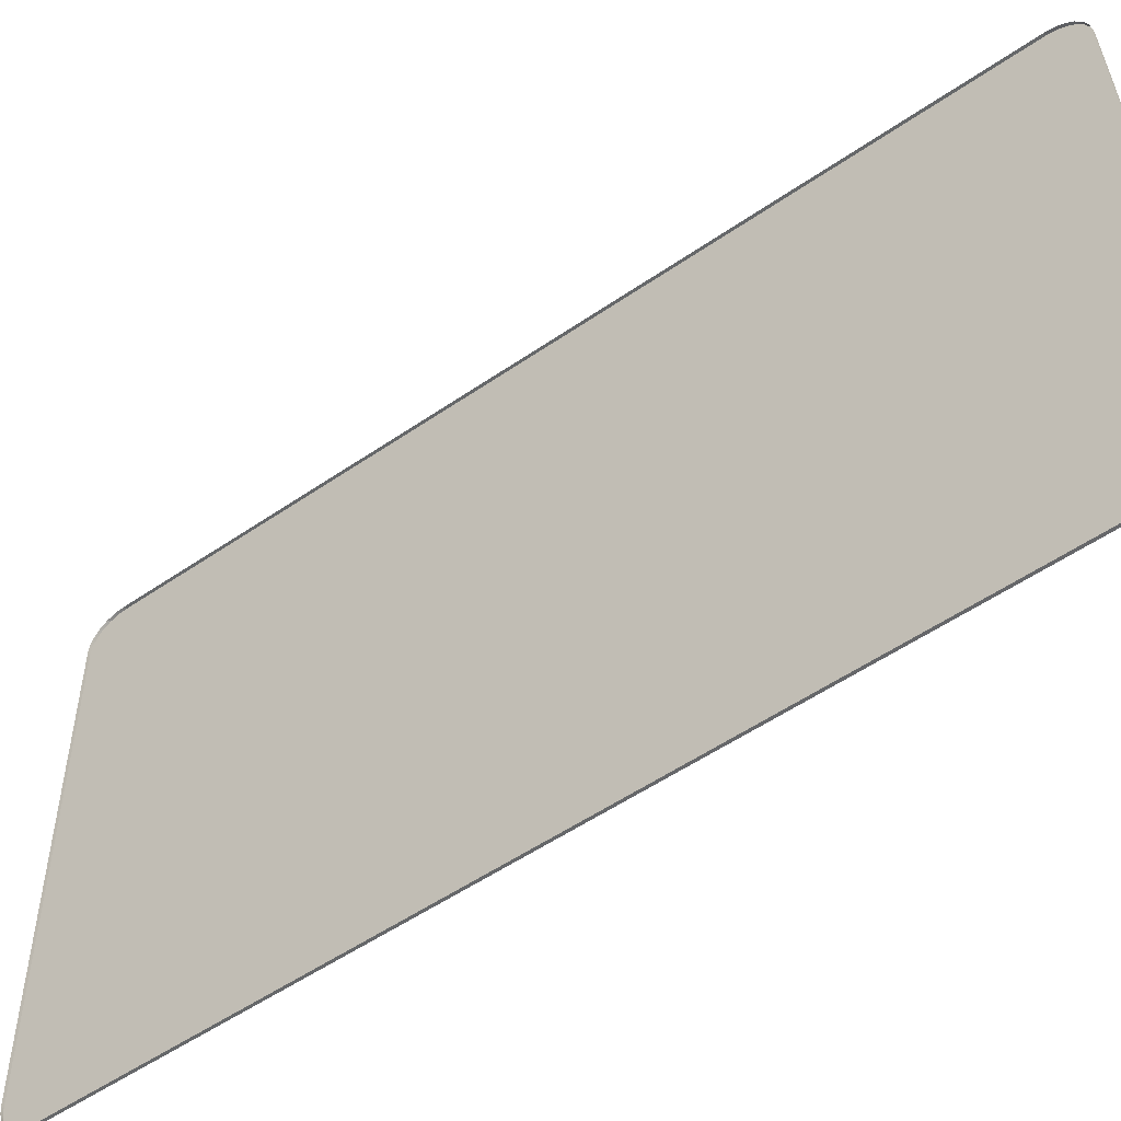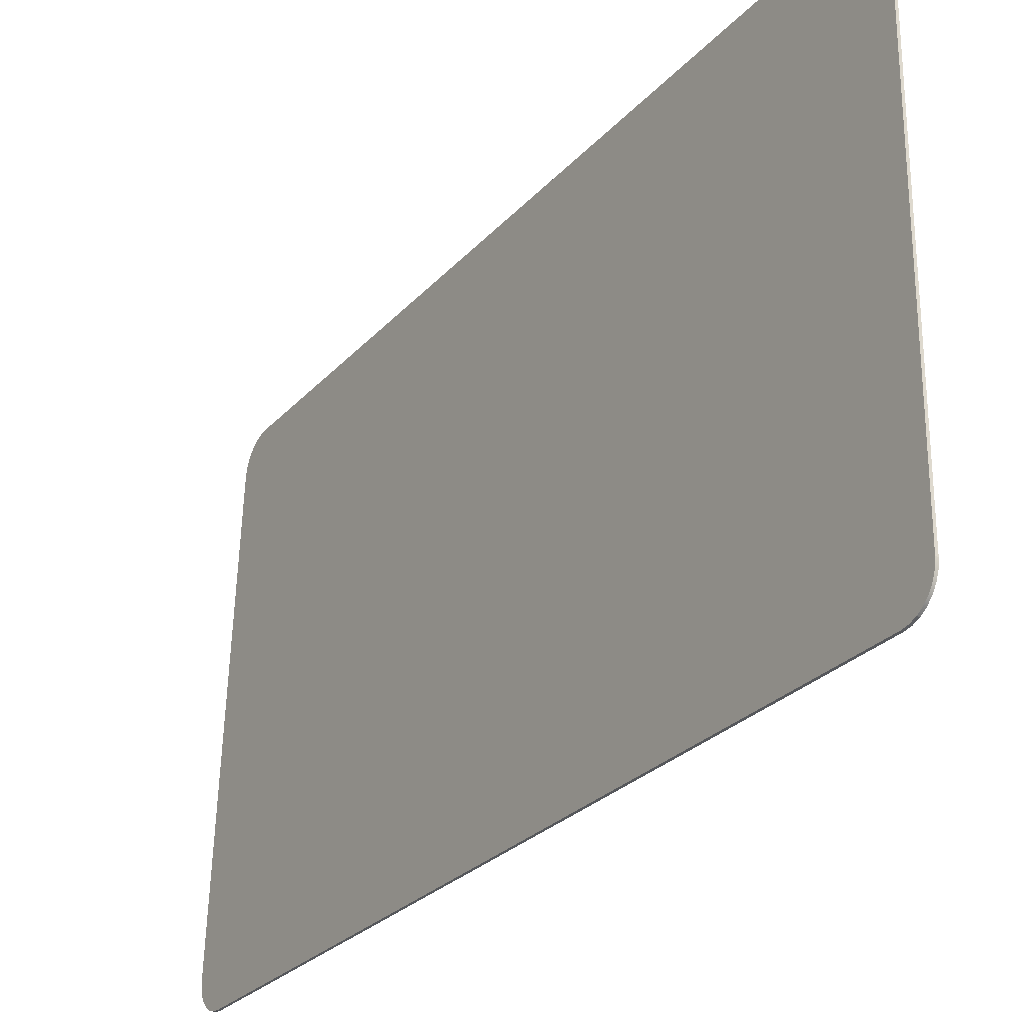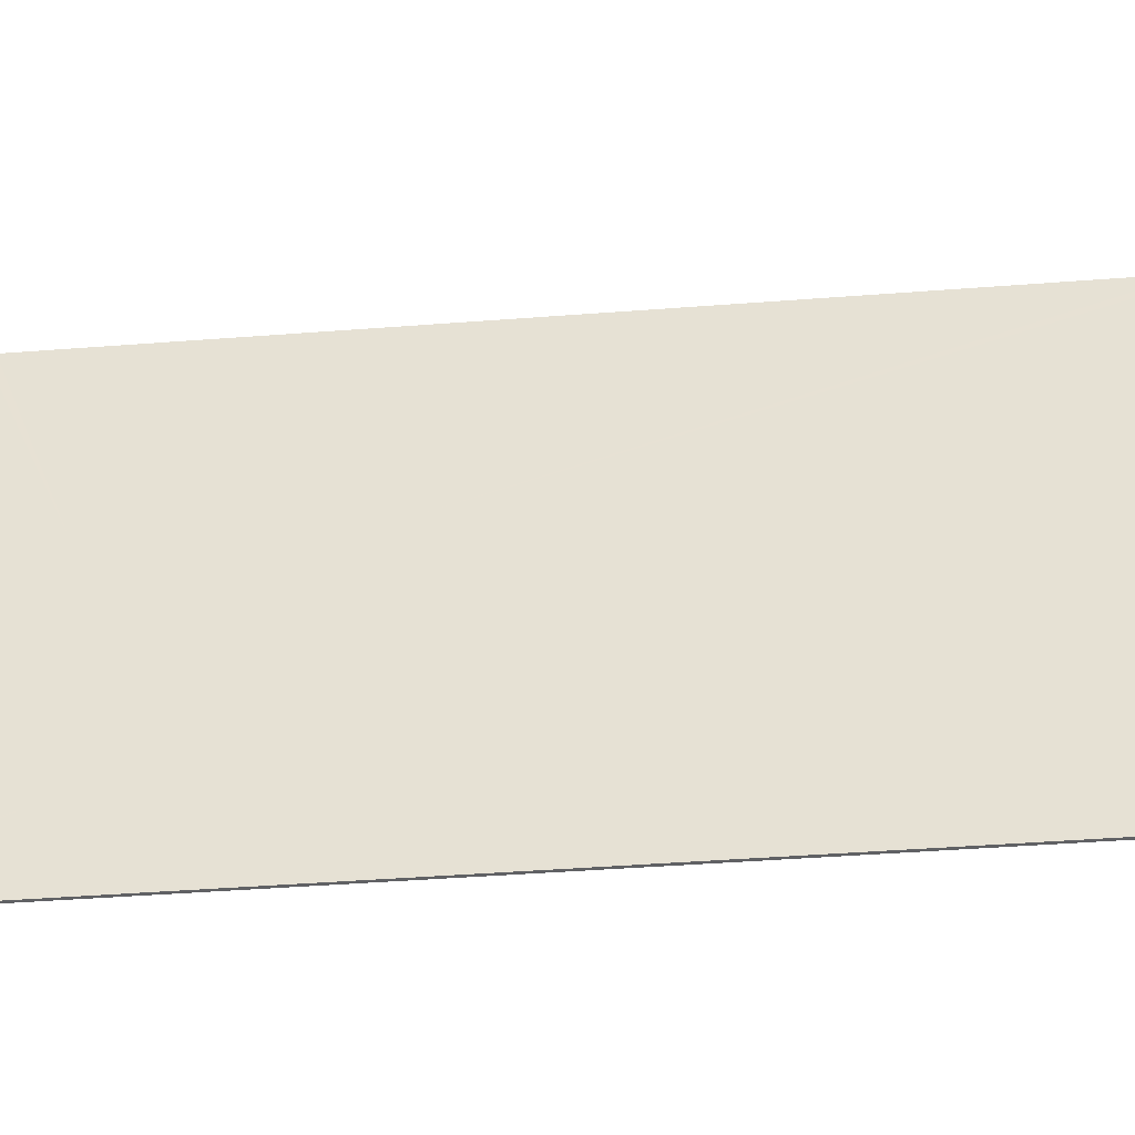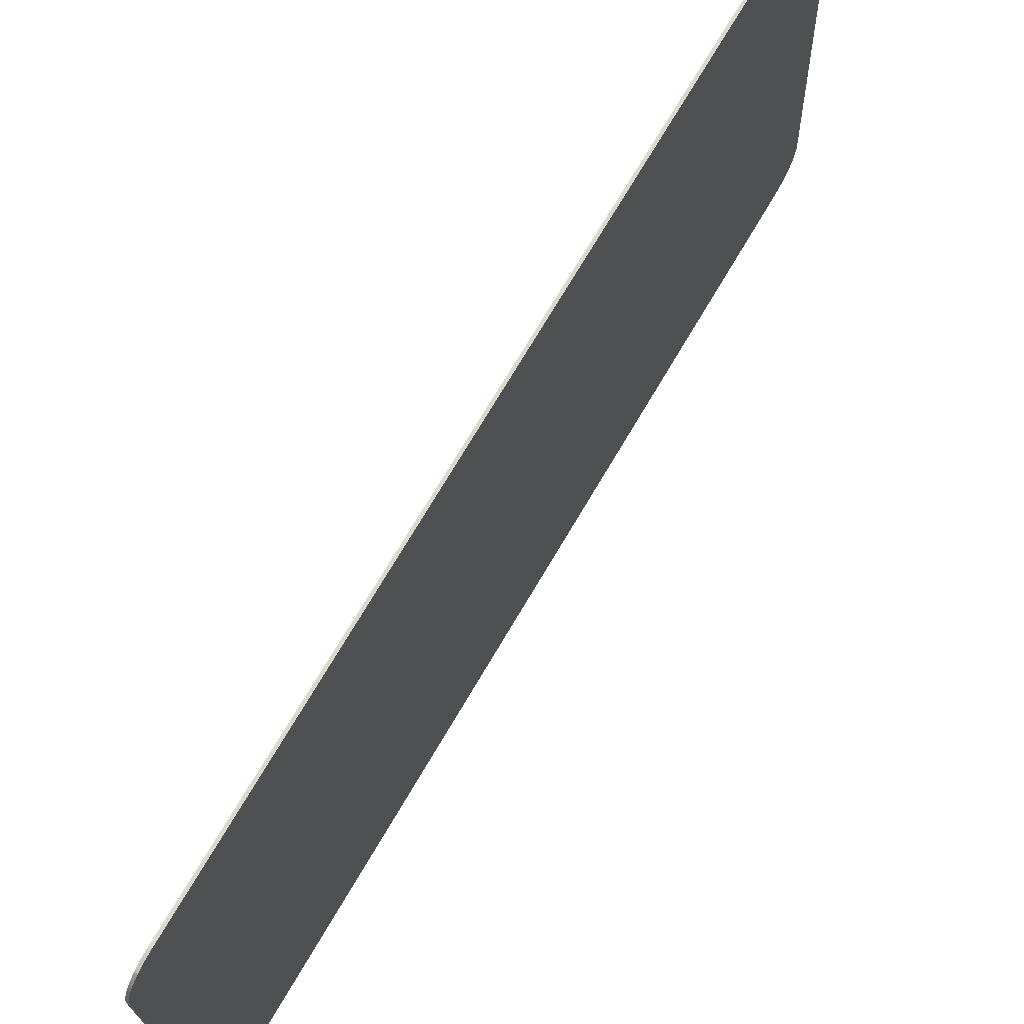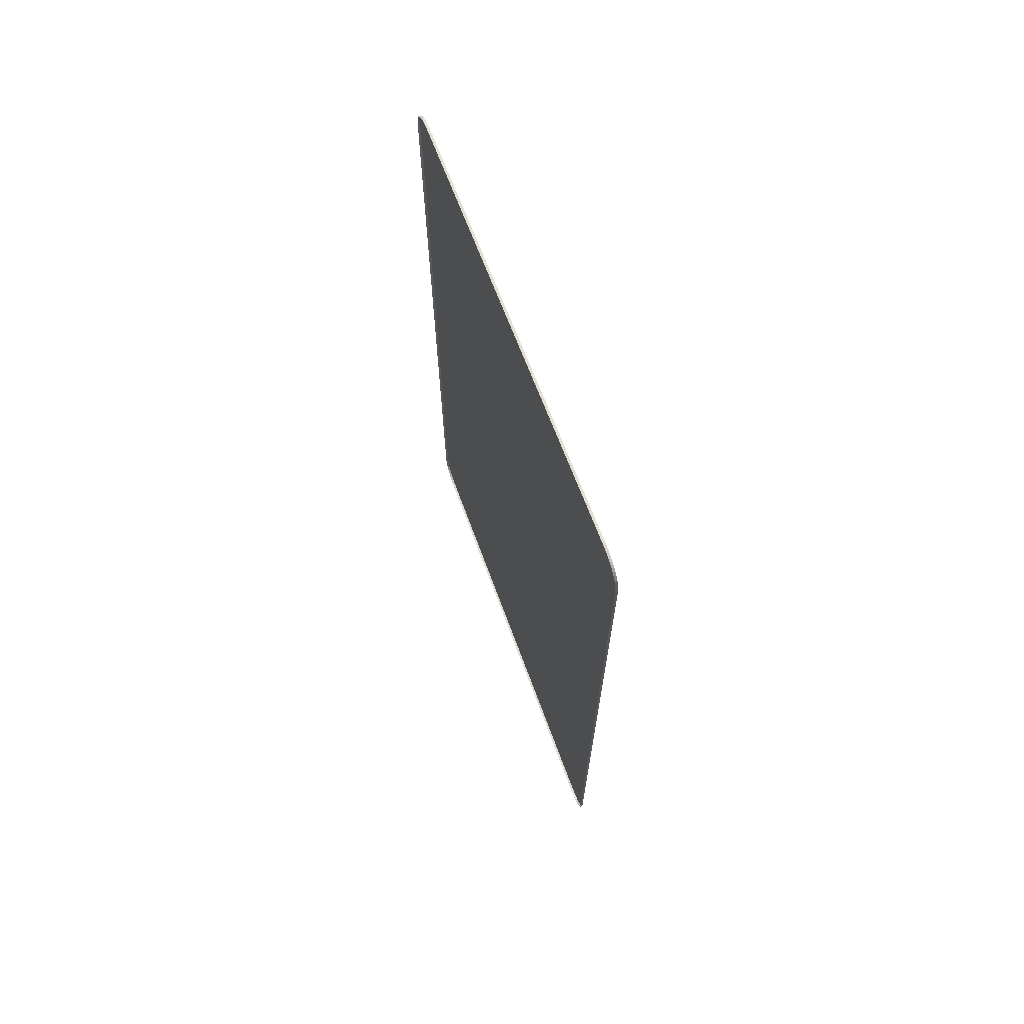
<metadata>
{"format":"obj","ext":"obj","renderer":"f3d","projection":"perspective","resolution":1024,"background":"white","views":[{"elev":-53.4,"azim":126.4,"up":"+Z"},{"elev":-27.1,"azim":-32.2,"up":"+Z"},{"elev":-45.4,"azim":-85.0,"up":"+Z"},{"elev":73.0,"azim":-149.4,"up":"+Z"},{"elev":68.1,"azim":161.1,"up":"+Y"}]}
</metadata>
<code>
v -0.0748 0.03327 0.04641
v -0.07544 0.03327 0.02187
v -0.0748 0.009742 0.04641
v -0.07544 0.009742 0.02187
v -0.07504 -0.008221 0.03724
v -0.07554 -0.008221 0.01825
v -0.07504 -0.0282 0.03724
v -0.07554 -0.0282 0.01825
v -0.07563 0.04274 0.01474
v -0.07563 0.04274 0.01474
v -0.07563 0.04201 0.01465
v -0.07563 0.04201 0.01465
v -0.07563 0.04201 0.01465
v -0.07544 0.03327 0.02187
v -0.07544 0.03327 0.02187
v -0.07544 0.03327 0.02187
v -0.07544 0.03327 0.02187
v -0.07544 0.03327 0.02187
v -0.07544 0.03327 0.02187
v -0.07544 0.03327 0.02187
v -0.0748 0.009742 0.04641
v -0.0748 0.009742 0.04641
v -0.0748 0.009742 0.04641
v -0.0748 0.009742 0.04641
v -0.07428 -0.04088 0.06636
v -0.07428 -0.04088 0.06636
v -0.0748 0.03327 0.04641
v -0.0748 0.03327 0.04641
v -0.0748 0.03327 0.04641
v -0.0748 0.03327 0.04641
v -0.0748 0.03327 0.04641
v -0.0748 0.03327 0.04641
v -0.0748 0.03327 0.04641
v -0.07428 0.04088 0.06636
v -0.07428 0.04088 0.06636
v -0.07557 -0.04519 0.01724
v -0.07557 -0.04519 0.01724
v -0.07555 -0.04526 0.01798
v -0.07555 -0.04526 0.01798
v -0.07555 -0.04526 0.01798
v -0.07555 -0.04526 0.01798
v -0.07563 -0.04274 0.01474
v -0.07563 -0.04274 0.01474
v -0.07563 -0.04274 0.01474
v -0.07563 -0.04274 0.01474
v -0.07563 -0.04274 0.01474
v -0.07504 -0.008221 0.03724
v -0.07504 -0.008221 0.03724
v -0.07554 -0.008221 0.01825
v -0.07554 -0.008221 0.01825
v -0.07554 -0.008221 0.01825
v -0.07544 0.009742 0.02187
v -0.07563 -0.04201 0.01465
v -0.07563 -0.04201 0.01465
v -0.07563 -0.04201 0.01465
v -0.07563 -0.04201 0.01465
v -0.07428 0.04169 0.06626
v -0.07428 0.04169 0.06626
v -0.07429 0.04247 0.06595
v -0.07429 0.04247 0.06595
v -0.0743 0.04314 0.06545
v -0.0743 0.04314 0.06545
v -0.07563 -0.04344 0.01498
v -0.07563 -0.04344 0.01498
v -0.07562 -0.04406 0.01538
v -0.0756 -0.04458 0.01591
v -0.0756 -0.04458 0.01591
v -0.0756 -0.04458 0.01591
v -0.07436 0.04413 0.06319
v -0.07436 0.04413 0.06319
v -0.07436 0.04413 0.06319
v -0.07555 0.04526 0.01798
v -0.07555 0.04526 0.01798
v -0.07554 -0.0282 0.01825
v -0.07554 -0.0282 0.01825
v -0.07554 -0.0282 0.01825
v -0.07504 -0.0282 0.03724
v -0.07436 -0.04413 0.06319
v -0.07436 -0.04413 0.06319
v -0.07434 -0.04401 0.06402
v -0.07434 -0.04401 0.06402
v -0.07434 -0.04401 0.06402
v -0.07432 -0.04367 0.06478
v -0.0743 -0.04315 0.06544
v -0.0743 -0.04315 0.06544
v -0.07429 -0.04249 0.06594
v -0.07429 -0.04249 0.06594
v -0.07428 -0.04171 0.06625
v -0.07428 -0.04171 0.06625
v -0.07432 0.04367 0.06479
v -0.07432 0.04367 0.06479
v -0.07434 0.044 0.06402
v -0.07558 -0.04496 0.01654
v -0.07558 -0.04496 0.01654
v -0.07557 0.04519 0.01724
v -0.07557 0.04519 0.01724
v -0.07558 0.04496 0.01654
v -0.07558 0.04496 0.01654
v -0.0756 0.04458 0.01591
v -0.0756 0.04458 0.01591
v -0.07562 0.04406 0.01538
v -0.07562 0.04406 0.01538
v -0.07563 0.04344 0.01498
v -0.07563 0.04344 0.01498
v -0.07529 0.04526 0.01798
v -0.07555 0.04526 0.01798
v -0.0741 0.04413 0.06319
v -0.07436 0.04413 0.06319
v -0.07538 -0.04201 0.01465
v -0.07563 -0.04201 0.01465
v -0.07563 -0.04201 0.01465
v -0.07538 0.04201 0.01465
v -0.07538 0.04201 0.01465
v -0.07563 0.04201 0.01465
v -0.0741 -0.04413 0.06319
v -0.07436 -0.04413 0.06319
v -0.07436 -0.04413 0.06319
v -0.07529 -0.04526 0.01798
v -0.07529 -0.04526 0.01798
v -0.07555 -0.04526 0.01798
v -0.07402 0.04088 0.06635
v -0.07428 0.04088 0.06636
v -0.07428 0.04088 0.06636
v -0.07402 -0.04088 0.06635
v -0.07402 -0.04088 0.06635
v -0.07428 -0.04088 0.06636
v -0.07538 0.04201 0.01465
v -0.07563 0.04201 0.01465
v -0.07563 0.04274 0.01474
v -0.07538 0.04274 0.01473
v -0.07563 0.04344 0.01498
v -0.07537 0.04344 0.01498
v -0.07563 0.04344 0.01498
v -0.07562 0.04406 0.01538
v -0.07562 0.04406 0.01538
v -0.07537 0.04344 0.01498
v -0.07537 0.04344 0.01498
v -0.07536 0.04406 0.01538
v -0.0756 0.04458 0.01591
v -0.07535 0.04458 0.0159
v -0.07558 0.04496 0.01654
v -0.07558 0.04496 0.01654
v -0.07533 0.04496 0.01654
v -0.07533 0.04496 0.01654
v -0.07557 0.04519 0.01724
v -0.07531 0.04519 0.01724
v -0.07555 0.04526 0.01798
v -0.07529 0.04526 0.01798
v -0.07529 -0.04526 0.01798
v -0.07555 -0.04526 0.01798
v -0.07557 -0.04519 0.01724
v -0.07531 -0.04519 0.01724
v -0.07558 -0.04496 0.01654
v -0.07533 -0.04496 0.01654
v -0.0756 -0.04458 0.01591
v -0.07535 -0.04458 0.0159
v -0.07562 -0.04406 0.01538
v -0.07536 -0.04406 0.01538
v -0.07536 -0.04406 0.01538
v -0.07563 -0.04344 0.01498
v -0.07563 -0.04344 0.01498
v -0.07537 -0.04344 0.01498
v -0.07563 -0.04344 0.01498
v -0.07563 -0.04274 0.01474
v -0.07537 -0.04344 0.01498
v -0.07538 -0.04274 0.01473
v -0.07563 -0.04201 0.01465
v -0.07538 -0.04201 0.01465
v -0.07402 -0.04088 0.06635
v -0.07428 -0.04088 0.06636
v -0.07428 -0.04171 0.06625
v -0.07402 -0.04171 0.06625
v -0.07429 -0.04249 0.06594
v -0.07403 -0.04249 0.06593
v -0.07429 -0.04249 0.06594
v -0.0743 -0.04315 0.06544
v -0.0743 -0.04315 0.06544
v -0.07403 -0.04249 0.06593
v -0.07403 -0.04249 0.06593
v -0.07404 -0.04315 0.06543
v -0.07432 -0.04367 0.06478
v -0.07432 -0.04367 0.06478
v -0.07406 -0.04367 0.06478
v -0.07406 -0.04367 0.06478
v -0.07434 -0.04401 0.06402
v -0.07408 -0.04401 0.06401
v -0.07436 -0.04413 0.06319
v -0.0741 -0.04413 0.06319
v -0.0741 0.04413 0.06319
v -0.07436 0.04413 0.06319
v -0.07434 0.044 0.06402
v -0.07408 0.044 0.06402
v -0.07432 0.04367 0.06479
v -0.07406 0.04367 0.06478
v -0.0743 0.04314 0.06545
v -0.0743 0.04314 0.06545
v -0.07404 0.04314 0.06544
v -0.07404 0.04314 0.06544
v -0.07404 0.04314 0.06544
v -0.07429 0.04247 0.06595
v -0.07429 0.04247 0.06595
v -0.07403 0.04247 0.06594
v -0.07429 0.04247 0.06595
v -0.07428 0.04169 0.06626
v -0.07403 0.04247 0.06594
v -0.07402 0.04169 0.06625
v -0.07428 0.04088 0.06636
v -0.07402 0.04088 0.06635
f 1 2 3
f 2 4 3
f 5 6 7
f 6 8 7
f 10 11 16
f 24 25 29
f 25 35 29
f 37 40 44
f 47 24 50
f 24 52 50
f 19 13 52
f 43 41 55
f 34 57 33
f 58 60 31
f 30 59 61
f 64 65 66
f 28 69 20
f 70 72 19
f 52 13 50
f 12 53 51
f 49 54 74
f 56 39 76
f 75 38 77
f 38 79 77
f 77 79 47
f 78 82 48
f 47 81 24
f 80 83 22
f 22 83 84
f 85 86 23
f 87 88 21
f 22 89 26
f 62 90 27
f 91 92 32
f 32 92 71
f 63 67 42
f 68 93 45
f 46 94 36
f 73 96 18
f 95 97 19
f 14 98 100
f 99 101 15
f 102 104 17
f 19 103 9
f 105 106 107
f 106 108 107
f 109 110 112
f 111 114 113
f 115 116 118
f 117 120 119
f 121 122 124
f 123 126 125
f 127 128 129
f 127 129 130
f 129 131 130
f 130 131 132
f 133 134 136
f 137 135 138
f 135 139 138
f 138 139 140
f 139 142 140
f 140 142 143
f 141 145 144
f 144 145 146
f 145 147 146
f 146 147 148
f 149 150 151
f 149 151 152
f 151 153 152
f 152 153 154
f 153 155 154
f 154 155 156
f 155 157 156
f 156 157 158
f 157 160 158
f 159 161 162
f 163 164 165
f 165 164 166
f 164 167 166
f 166 167 168
f 169 170 171
f 169 171 172
f 171 173 172
f 172 173 174
f 175 176 178
f 179 177 180
f 177 181 180
f 180 181 184
f 182 185 183
f 183 185 186
f 185 187 186
f 186 187 188
f 189 190 191
f 189 191 192
f 191 193 192
f 192 193 194
f 193 196 194
f 194 196 197
f 195 200 198
f 199 201 202
f 203 204 205
f 205 204 206
f 204 207 206
f 206 207 208

</code>
